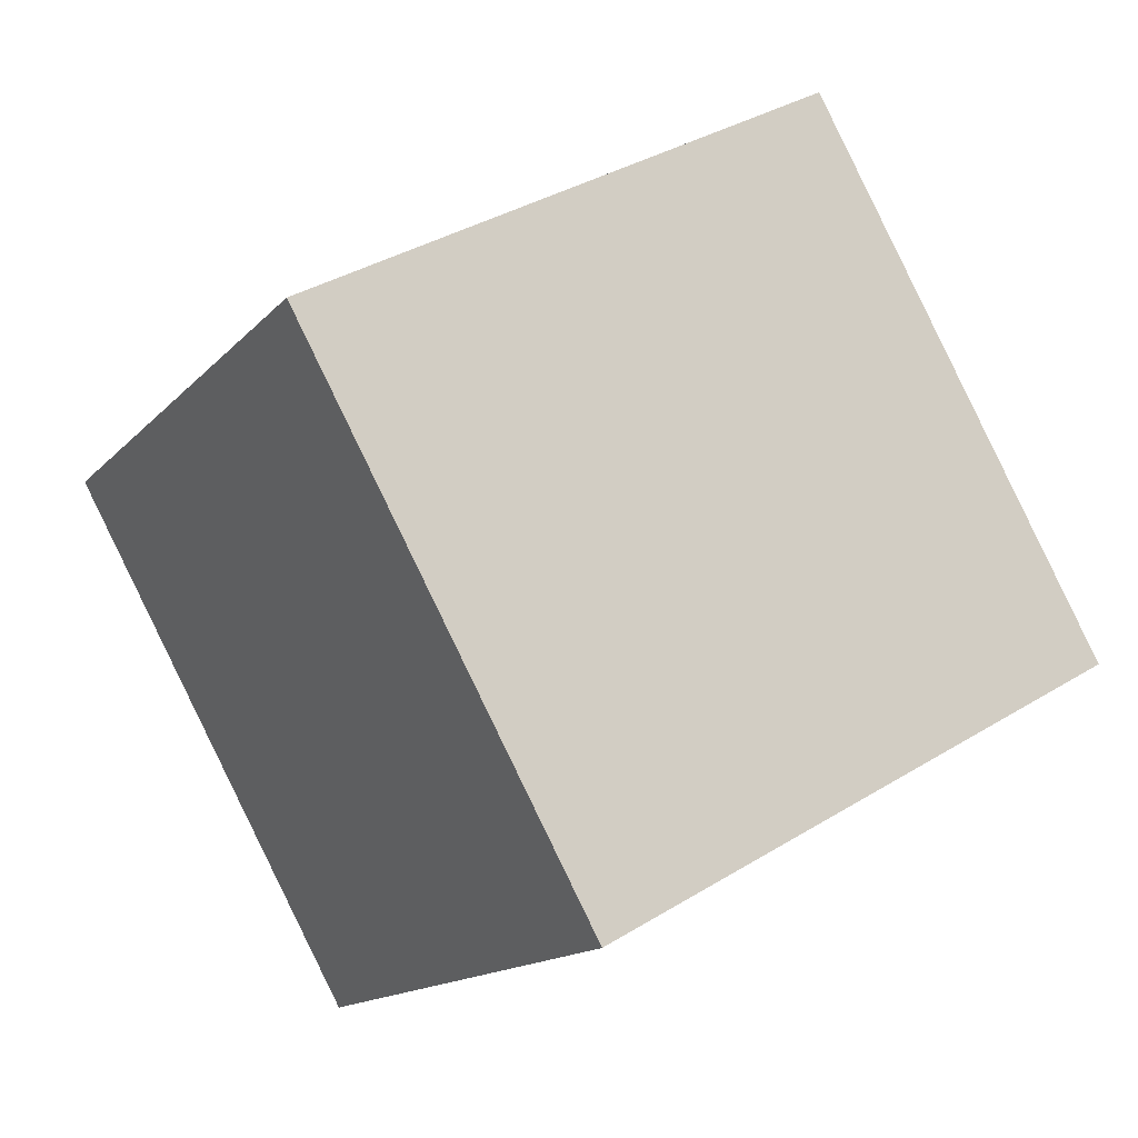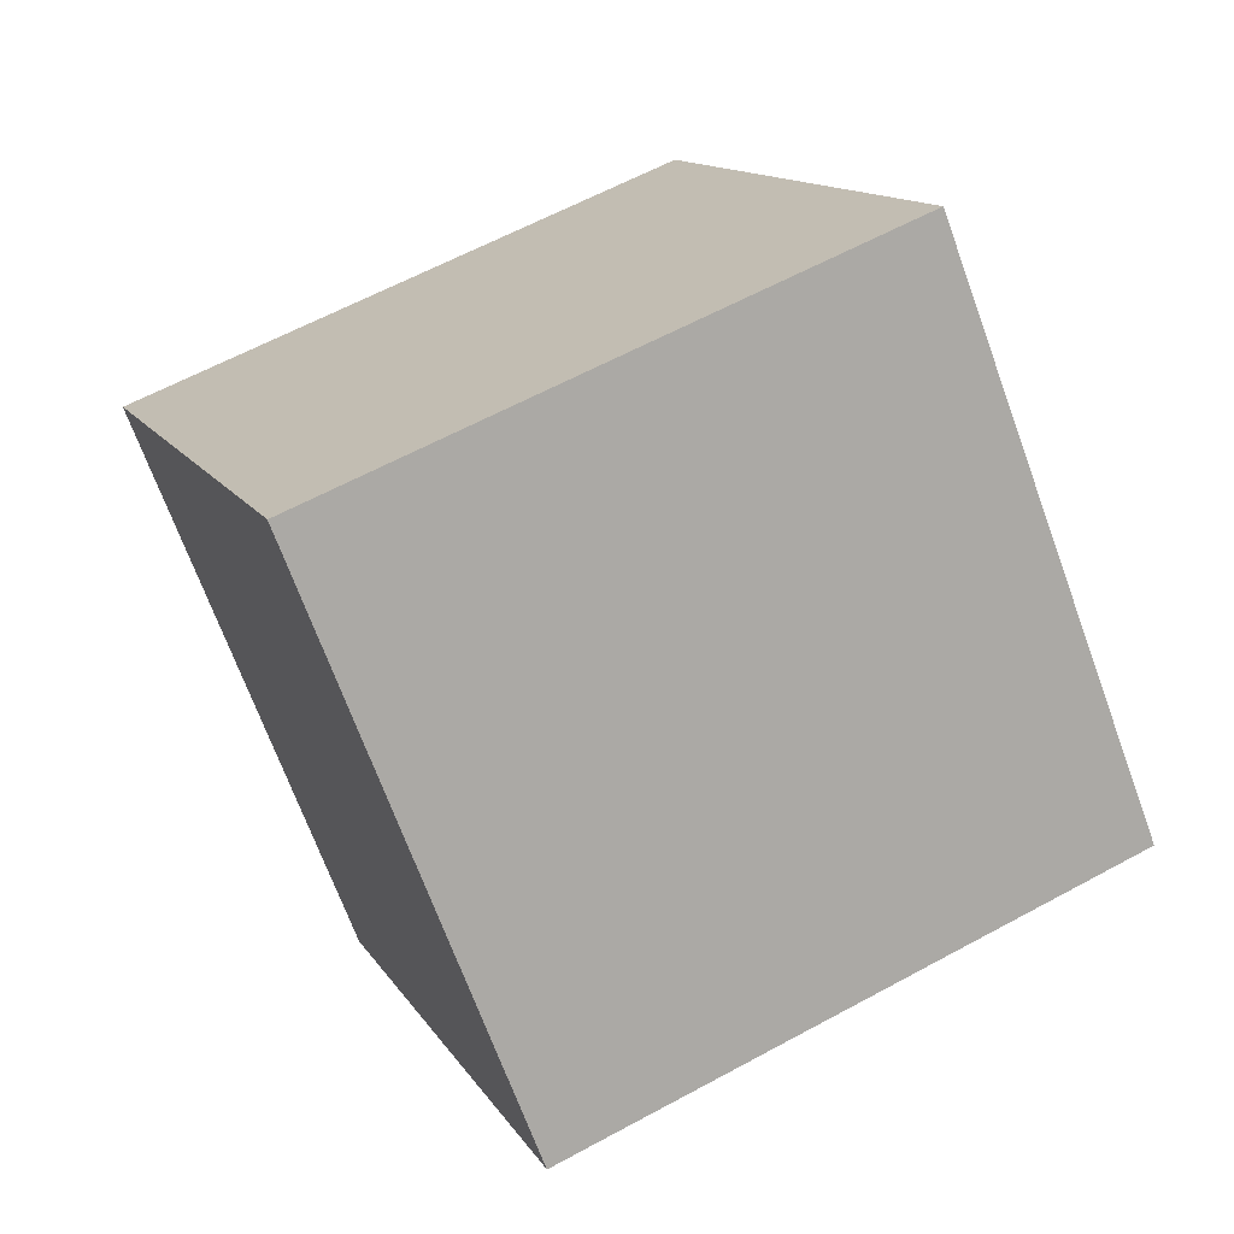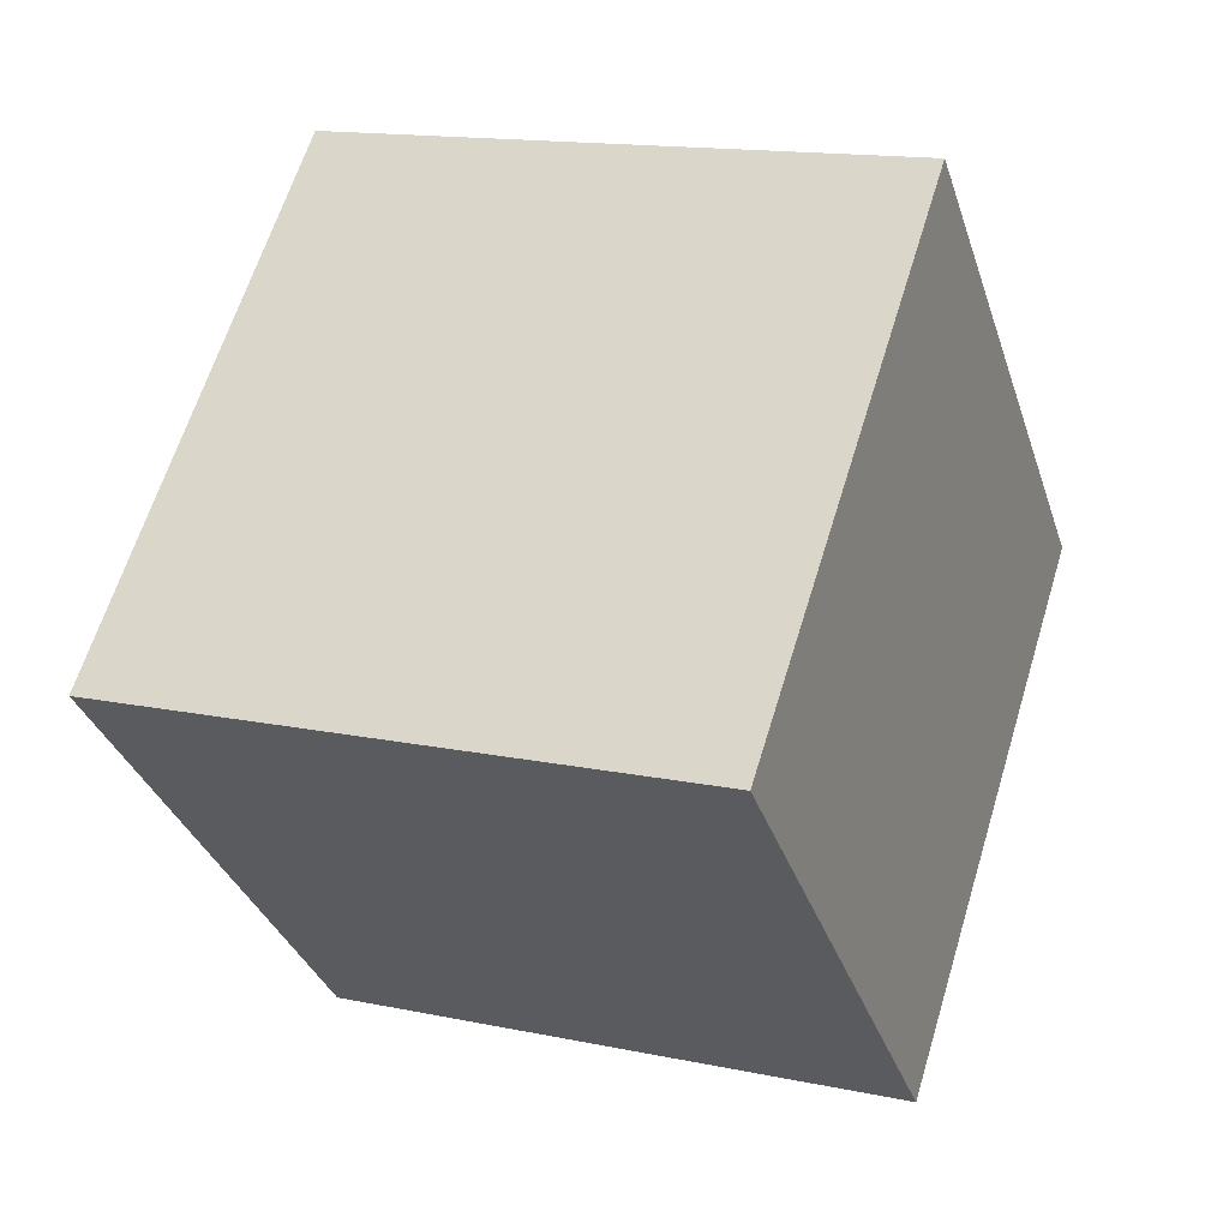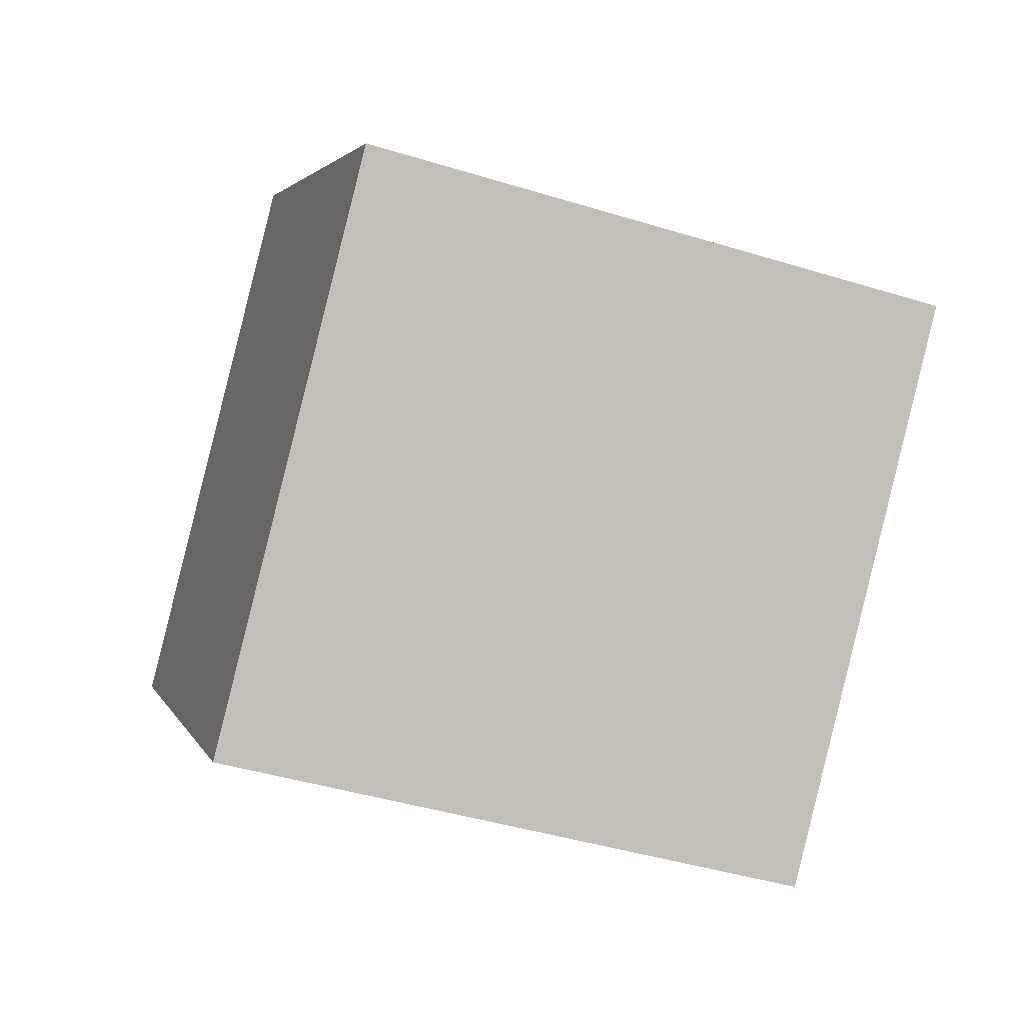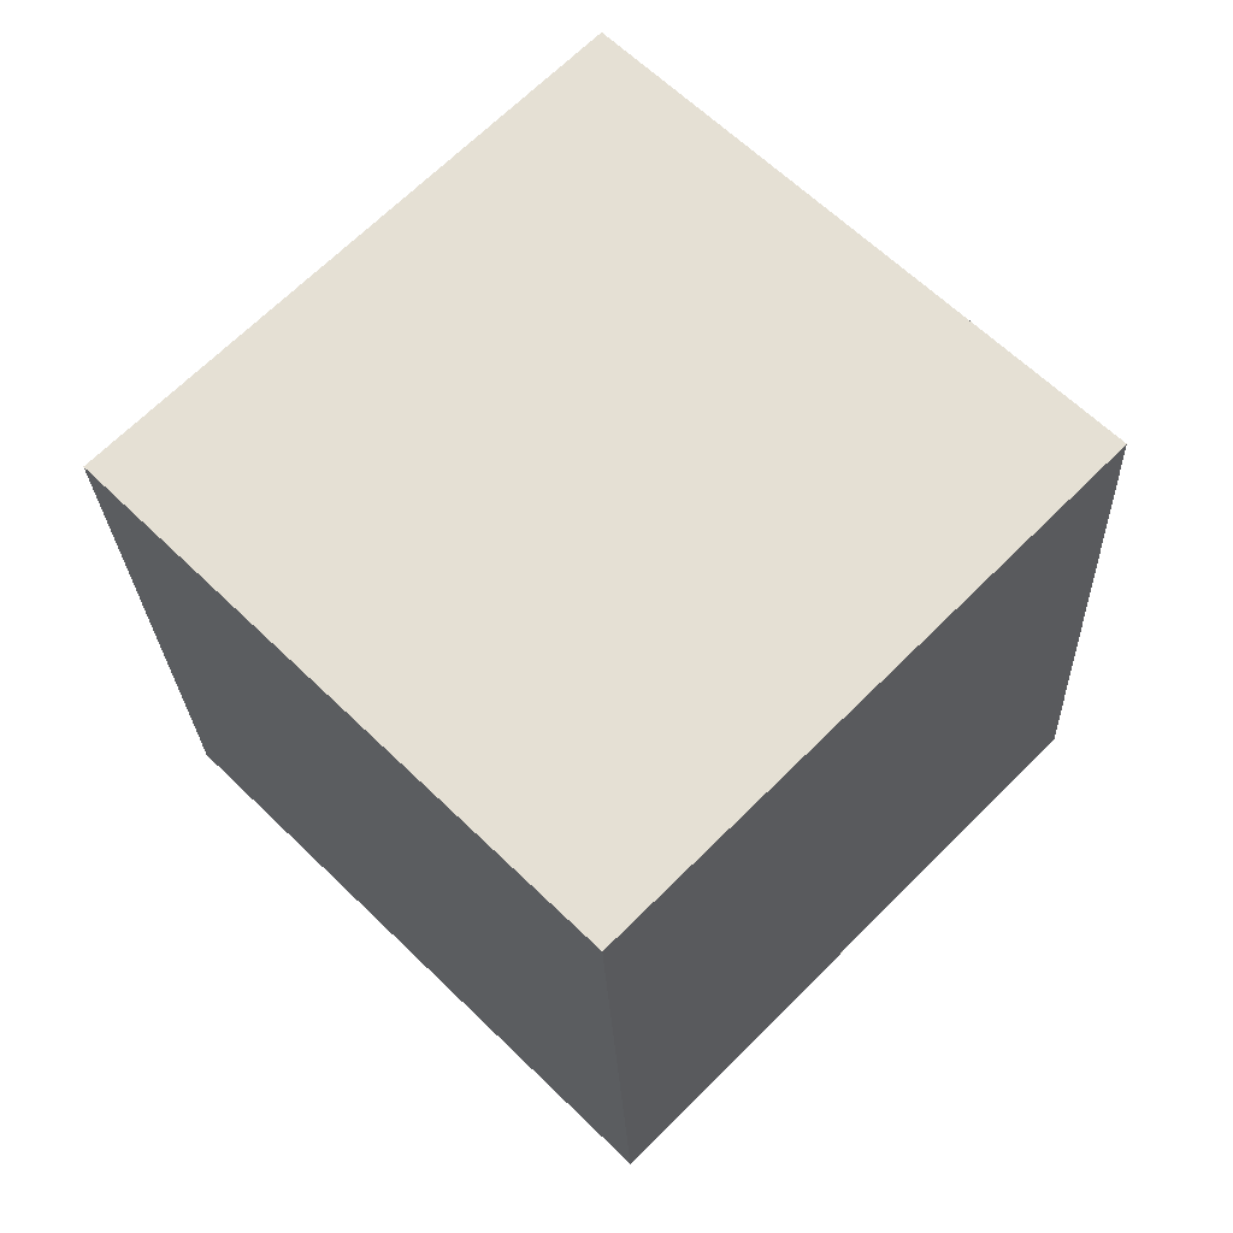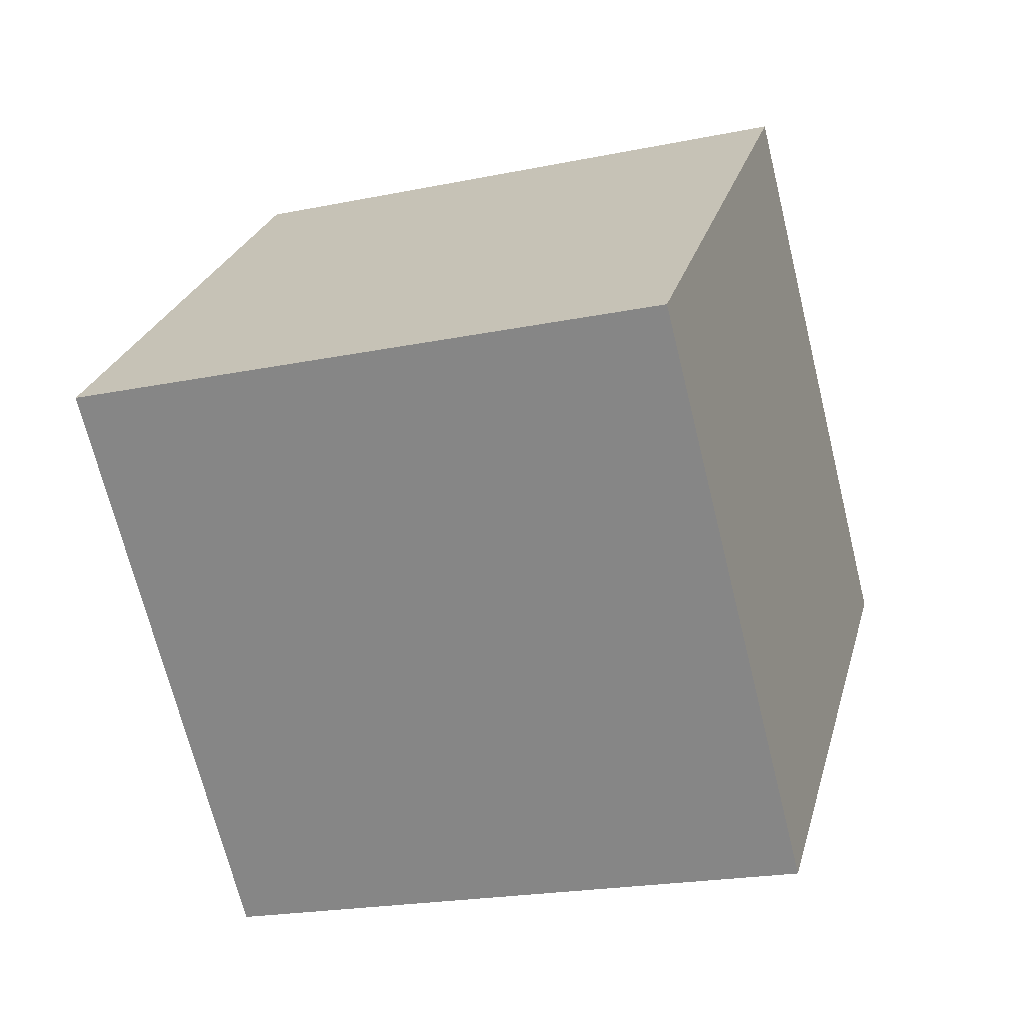
<metadata>
{"format":"obj","ext":"obj","renderer":"f3d","projection":"perspective","resolution":1024,"background":"white","views":[{"elev":37.5,"azim":141.7,"up":"+Y"},{"elev":61.4,"azim":-28.9,"up":"+Y"},{"elev":14.9,"azim":-155.6,"up":"+Z"},{"elev":-44.2,"azim":-19.9,"up":"+Y"},{"elev":-25.9,"azim":92.5,"up":"+Z"},{"elev":-21.7,"azim":-160.0,"up":"+Z"}]}
</metadata>
<code>
v 0.72 0.5117 -0.3628
v 0.7188 0.7937 -0.07918
v 0.72 0.51 0.2028
v 0.72 0.5117 -0.3628
v 0.72 0.51 0.2028
v 0.7212 0.228 -0.08082
v 0.32 0.51 -0.3628
v 0.3212 0.2263 -0.08082
v 0.32 0.5083 0.2028
v 0.32 0.51 -0.3628
v 0.32 0.5083 0.2028
v 0.3188 0.792 -0.07918
v 0.72 0.5117 -0.3628
v 0.32 0.51 -0.3628
v 0.3188 0.792 -0.07918
v 0.72 0.5117 -0.3628
v 0.3188 0.792 -0.07918
v 0.7188 0.7937 -0.07918
v 0.7188 0.7937 -0.07918
v 0.3188 0.792 -0.07918
v 0.32 0.5083 0.2028
v 0.7188 0.7937 -0.07918
v 0.32 0.5083 0.2028
v 0.72 0.51 0.2028
v 0.72 0.51 0.2028
v 0.32 0.5083 0.2028
v 0.3212 0.2263 -0.08082
v 0.72 0.51 0.2028
v 0.3212 0.2263 -0.08082
v 0.7212 0.228 -0.08082
v 0.32 0.51 -0.3628
v 0.72 0.5117 -0.3628
v 0.7212 0.228 -0.08082
v 0.32 0.51 -0.3628
v 0.7212 0.228 -0.08082
v 0.3212 0.2263 -0.08082
f 1 2 3
f 4 5 6
f 7 8 9
f 10 11 12
f 13 14 15
f 16 17 18
f 19 20 21
f 22 23 24
f 25 26 27
f 28 29 30
f 31 32 33
f 34 35 36

</code>
